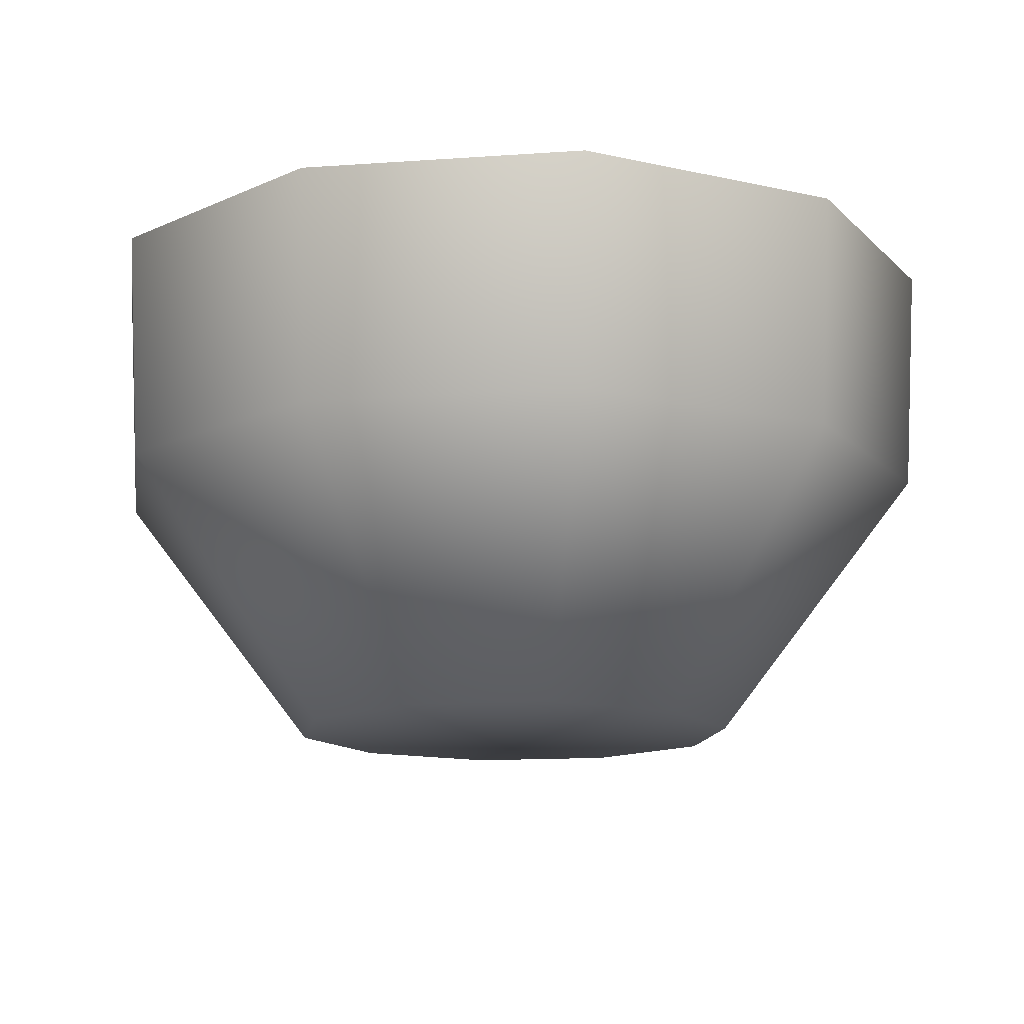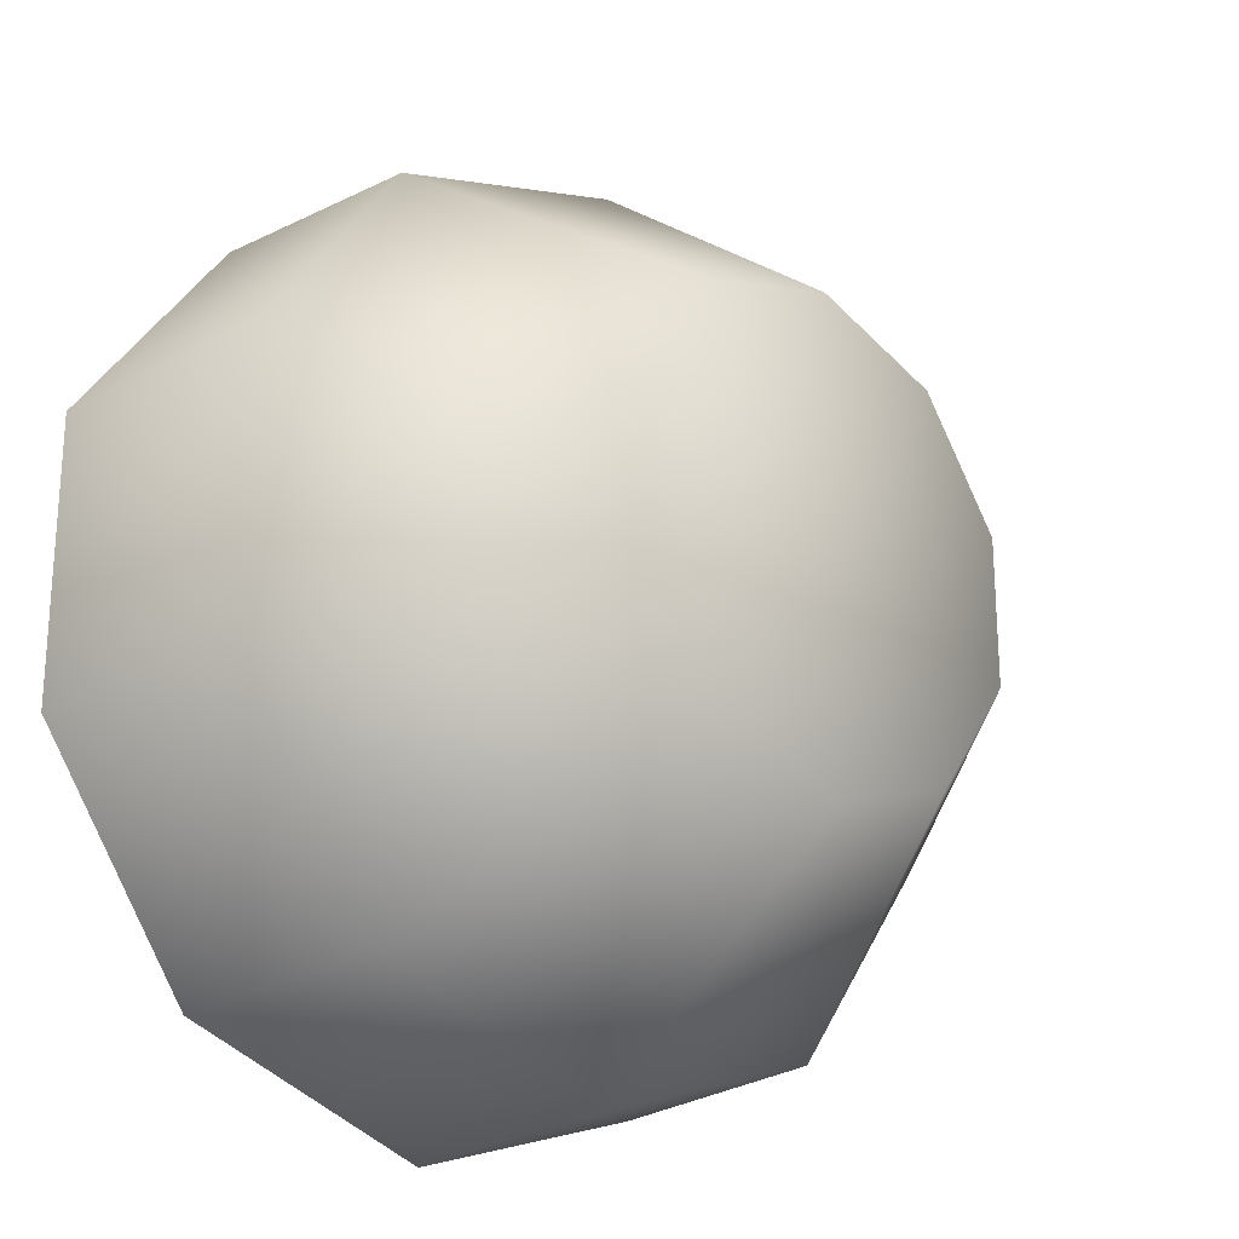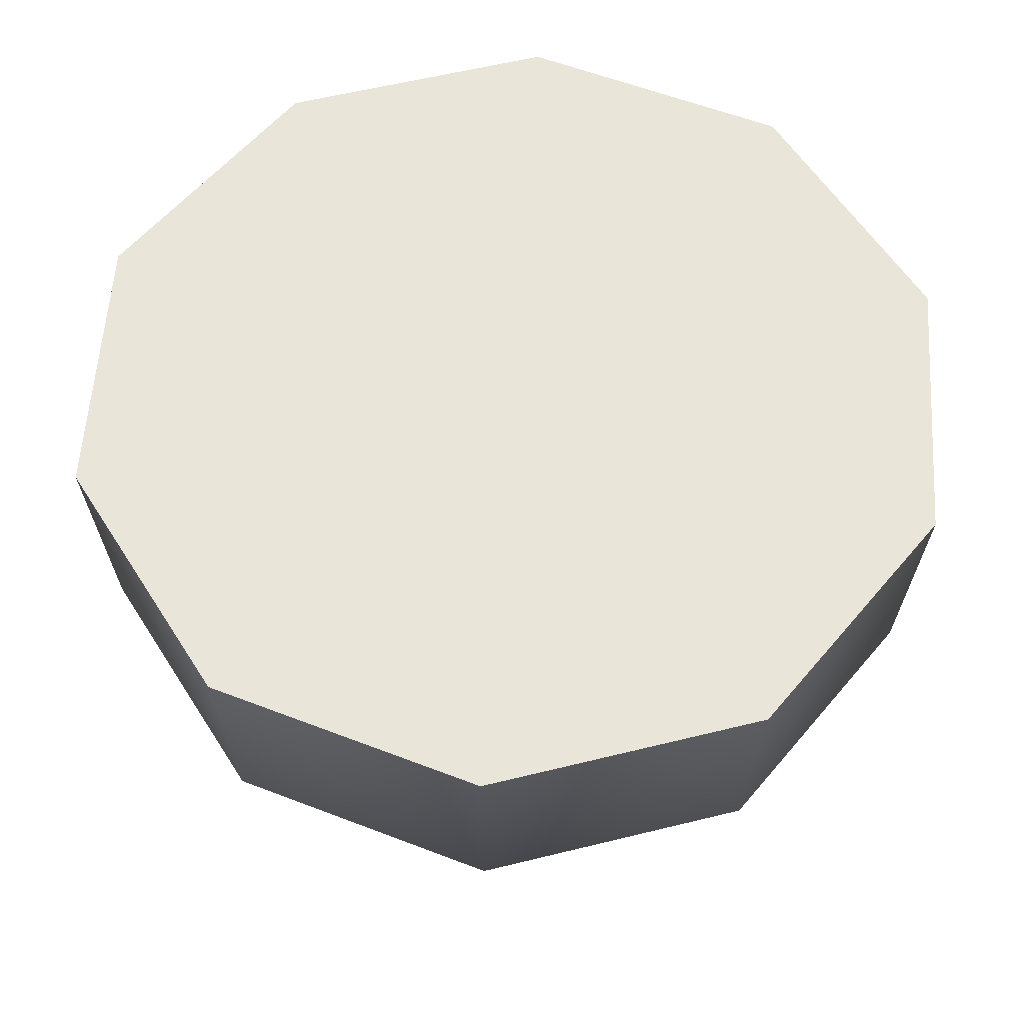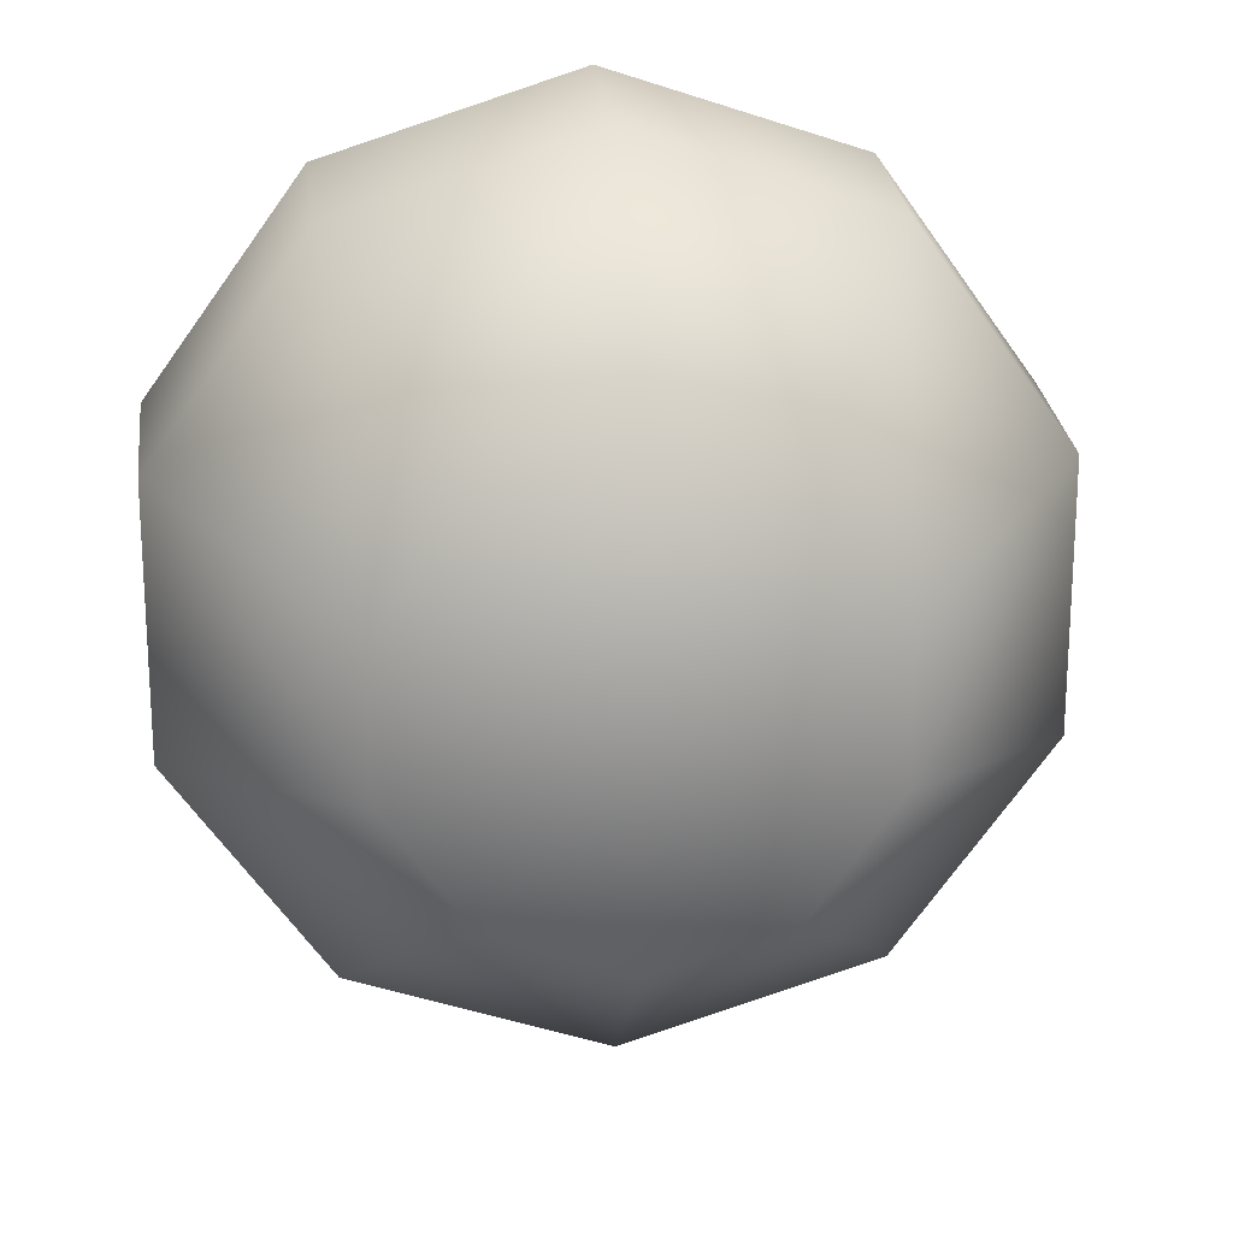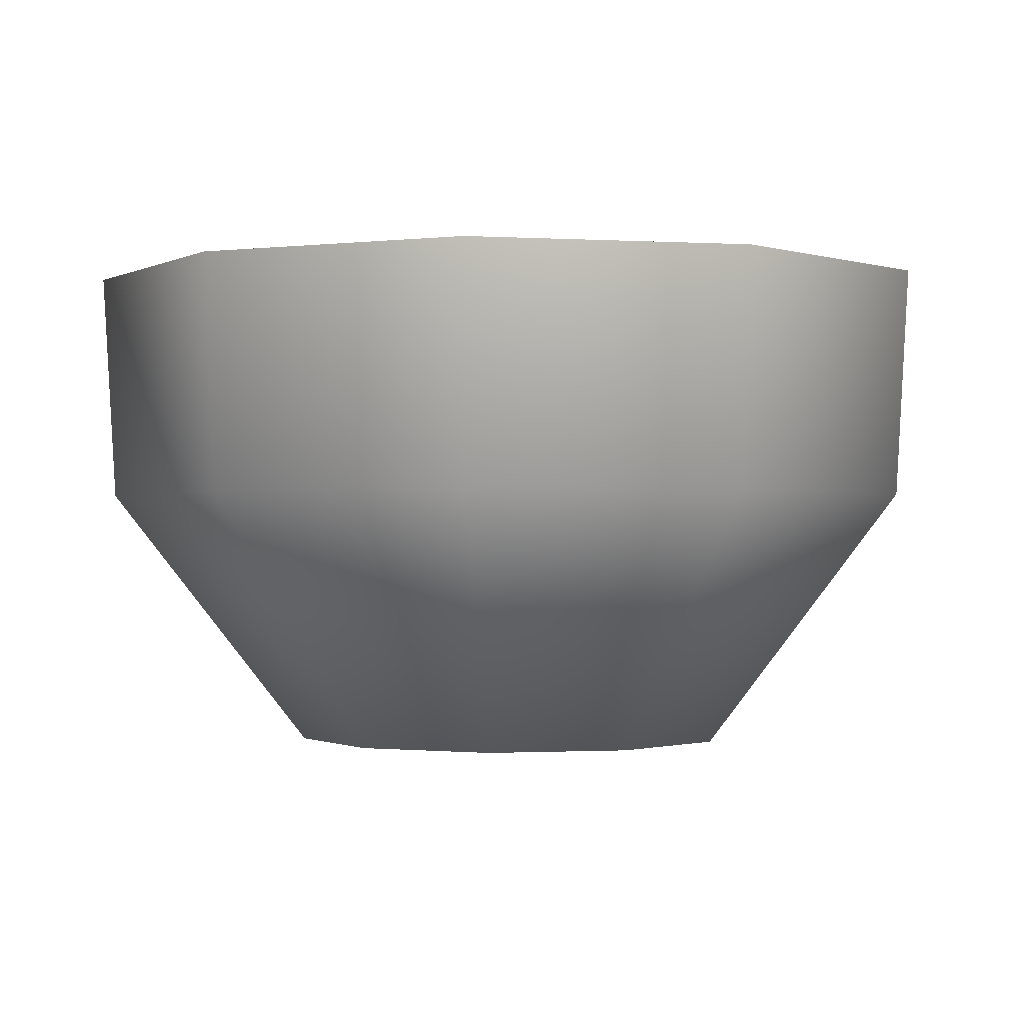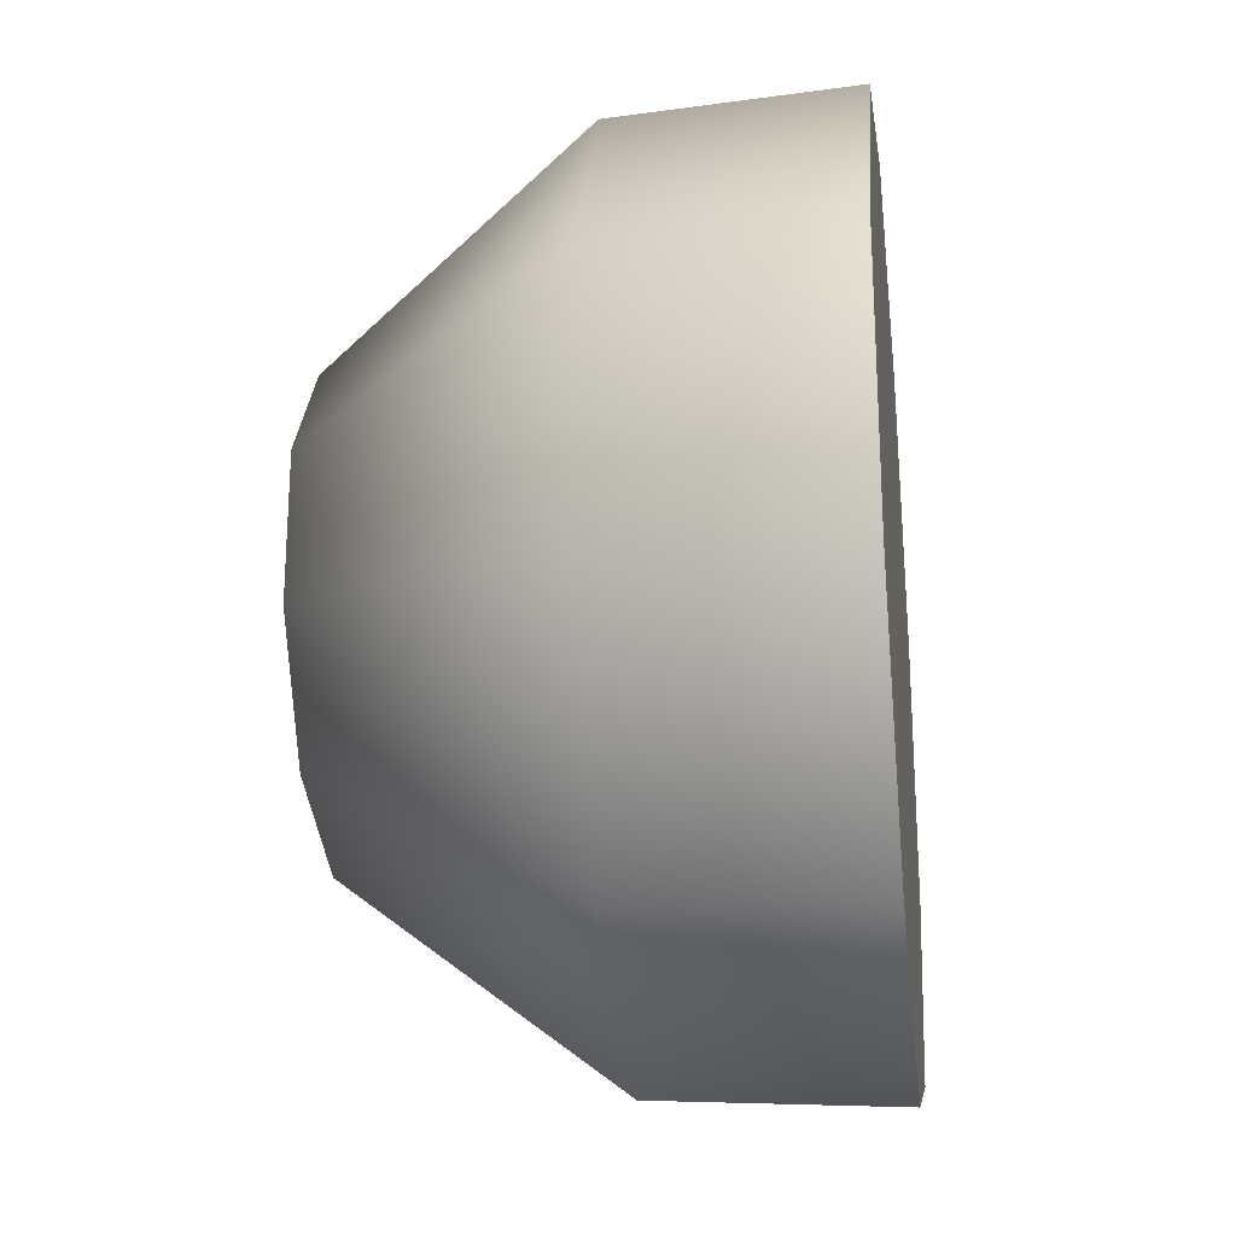
<metadata>
{"format":"obj","ext":"obj","renderer":"f3d","projection":"perspective","resolution":1024,"background":"white","views":[{"elev":-13.5,"azim":27.1,"up":"+Y"},{"elev":-23.0,"azim":-45.5,"up":"+Z"},{"elev":58.5,"azim":3.7,"up":"+Y"},{"elev":19.5,"azim":-5.0,"up":"+Z"},{"elev":-0.9,"azim":41.7,"up":"+Y"},{"elev":-23.9,"azim":97.2,"up":"+Z"}]}
</metadata>
<code>
g Geo_Bottle_D_Yellow
v -1.526e-07 0.05942 -0.07542
v 0.04569 0.09955 -0.06289
v -1.526e-07 0.09955 -0.07773
v 0.04433 0.05942 -0.06101
v -1.526e-07 0.01384 -0.04007
v 0.07393 0.09955 -0.02402
v 0.02355 0.01384 -0.03242
v 0.07173 0.05942 -0.02331
v 0.07393 0.09955 0.02402
v 0.03811 0.01384 -0.01238
v 0.07173 0.05942 0.02331
v 0.04569 0.09955 0.06289
v 0.03811 0.01384 0.01238
v 0.04433 0.05942 0.06101
v -1.526e-07 0.09955 0.07773
v 0.02355 0.01384 0.03242
v -1.526e-07 0.05942 0.07542
v -1.526e-07 0.01384 0.04007
v -1.526e-07 0.01384 0.04007
v 0.02355 0.01384 0.03242
v -1.526e-07 0.01384 0
v 0.03811 0.01384 0.01238
v 0.03811 0.01384 -0.01238
v 0.02355 0.01384 -0.03242
v -1.526e-07 0.01384 -0.04007
v 0.04569 0.09955 0.06289
v -1.526e-07 0.09955 0.07773
v -1.526e-07 0.09955 0
v 0.07393 0.09955 0.02402
v 0.07393 0.09955 -0.02402
v 0.04569 0.09955 -0.06289
v -1.526e-07 0.09955 -0.07773
v -1.526e-07 0.05942 -0.07542
v -1.526e-07 0.09955 -0.07773
v -0.04569 0.09955 -0.06289
v -0.04433 0.05942 -0.06101
v -1.526e-07 0.01384 -0.04007
v -0.07393 0.09955 -0.02402
v -0.02355 0.01384 -0.03242
v -0.07173 0.05942 -0.02331
v -0.07393 0.09955 0.02402
v -0.03811 0.01384 -0.01238
v -0.07173 0.05942 0.02331
v -0.04569 0.09955 0.06289
v -0.03811 0.01384 0.01238
v -0.04433 0.05942 0.06101
v -1.526e-07 0.09955 0.07773
v -0.02355 0.01384 0.03242
v -1.526e-07 0.05942 0.07542
v -1.526e-07 0.01384 0.04007
v -1.526e-07 0.01384 0.04007
v -1.526e-07 0.01384 0
v -0.02355 0.01384 0.03242
v -0.03811 0.01384 0.01238
v -0.03811 0.01384 -0.01238
v -0.02355 0.01384 -0.03242
v -1.526e-07 0.01384 -0.04007
v -0.04569 0.09955 0.06289
v -1.526e-07 0.09955 0
v -1.526e-07 0.09955 0.07773
v -0.07393 0.09955 0.02402
v -0.07393 0.09955 -0.02402
v -0.04569 0.09955 -0.06289
v -1.526e-07 0.09955 -0.07773
g Geo_Bottle_D_Yellow_0
f 3 2 1
f 2 4 1
f 1 4 5
f 2 6 4
f 4 7 5
f 6 8 4
f 4 8 7
f 6 9 8
f 8 10 7
f 9 11 8
f 8 11 10
f 9 12 11
f 11 13 10
f 12 14 11
f 11 14 13
f 12 15 14
f 14 16 13
f 15 17 14
f 14 17 16
f 17 18 16
f 21 20 19
f 21 22 20
f 21 23 22
f 21 24 23
f 21 25 24
f 28 27 26
f 28 26 29
f 28 29 30
f 28 30 31
f 28 31 32
f 35 34 33
f 36 35 33
f 36 33 37
f 38 35 36
f 39 36 37
f 40 38 36
f 40 36 39
f 41 38 40
f 42 40 39
f 43 41 40
f 43 40 42
f 44 41 43
f 45 43 42
f 46 44 43
f 46 43 45
f 47 44 46
f 48 46 45
f 49 47 46
f 49 46 48
f 50 49 48
f 53 52 51
f 54 52 53
f 55 52 54
f 56 52 55
f 57 52 56
f 60 59 58
f 58 59 61
f 61 59 62
f 62 59 63
f 63 59 64

</code>
